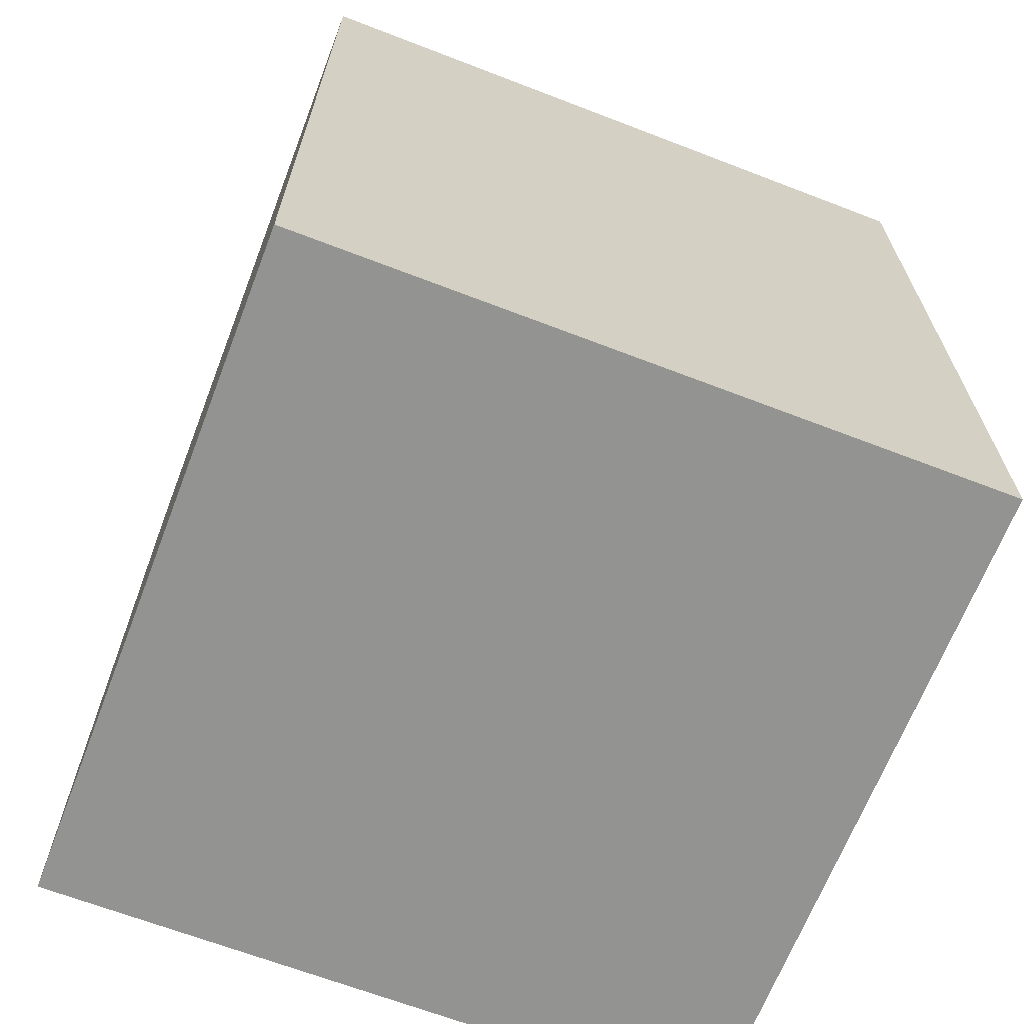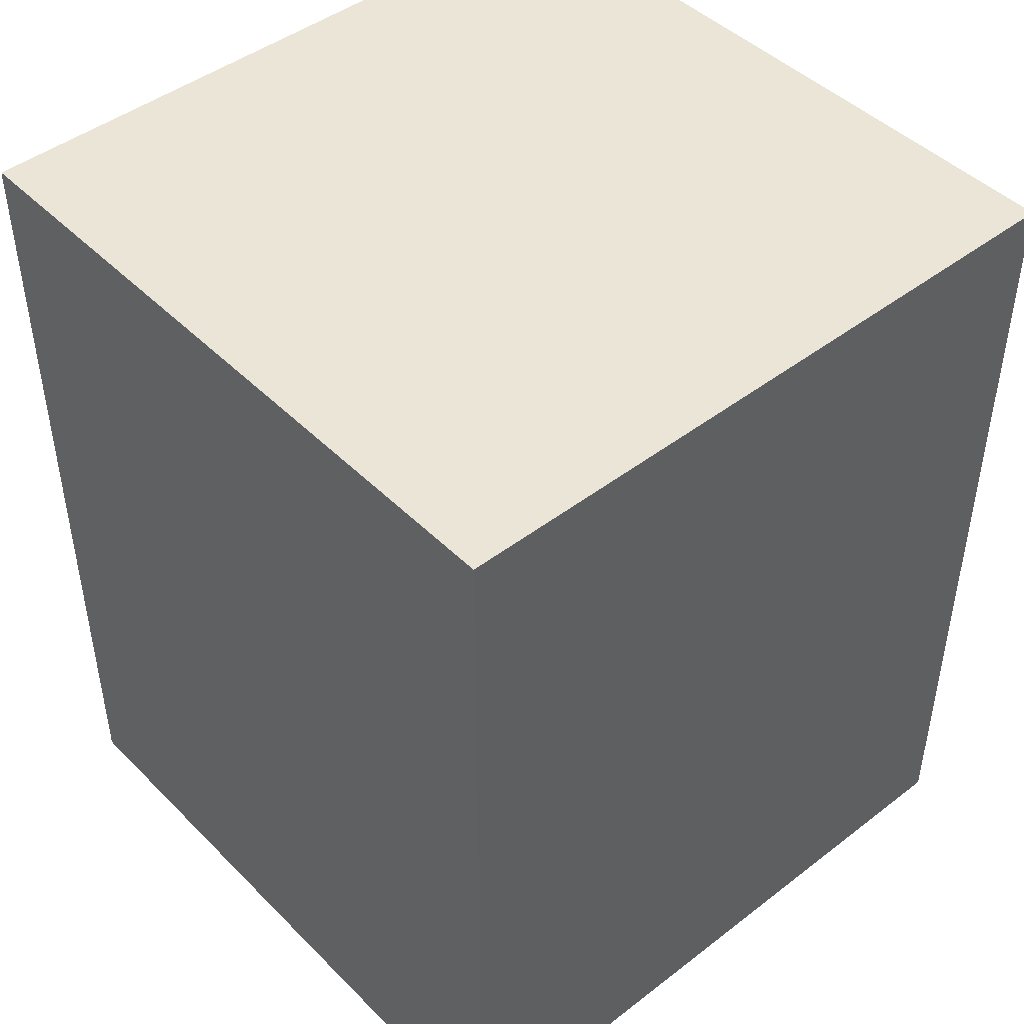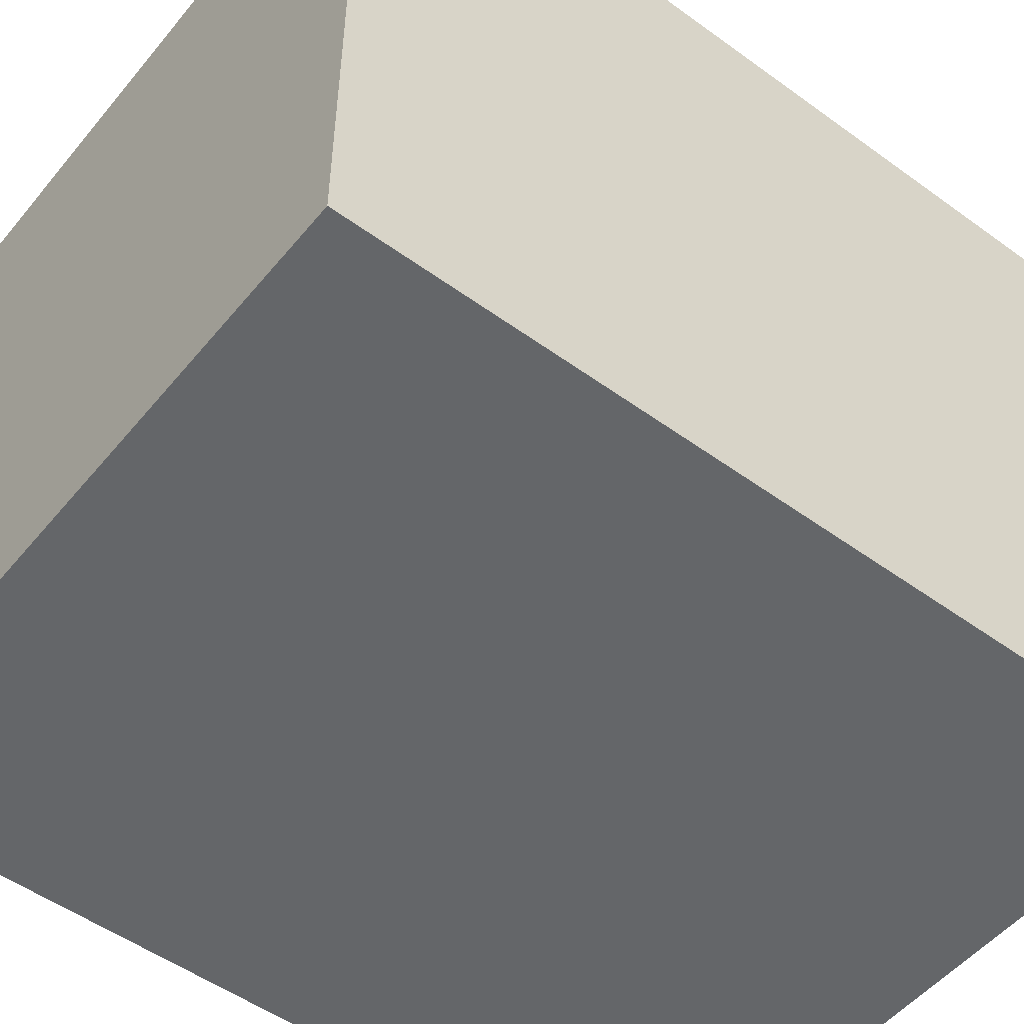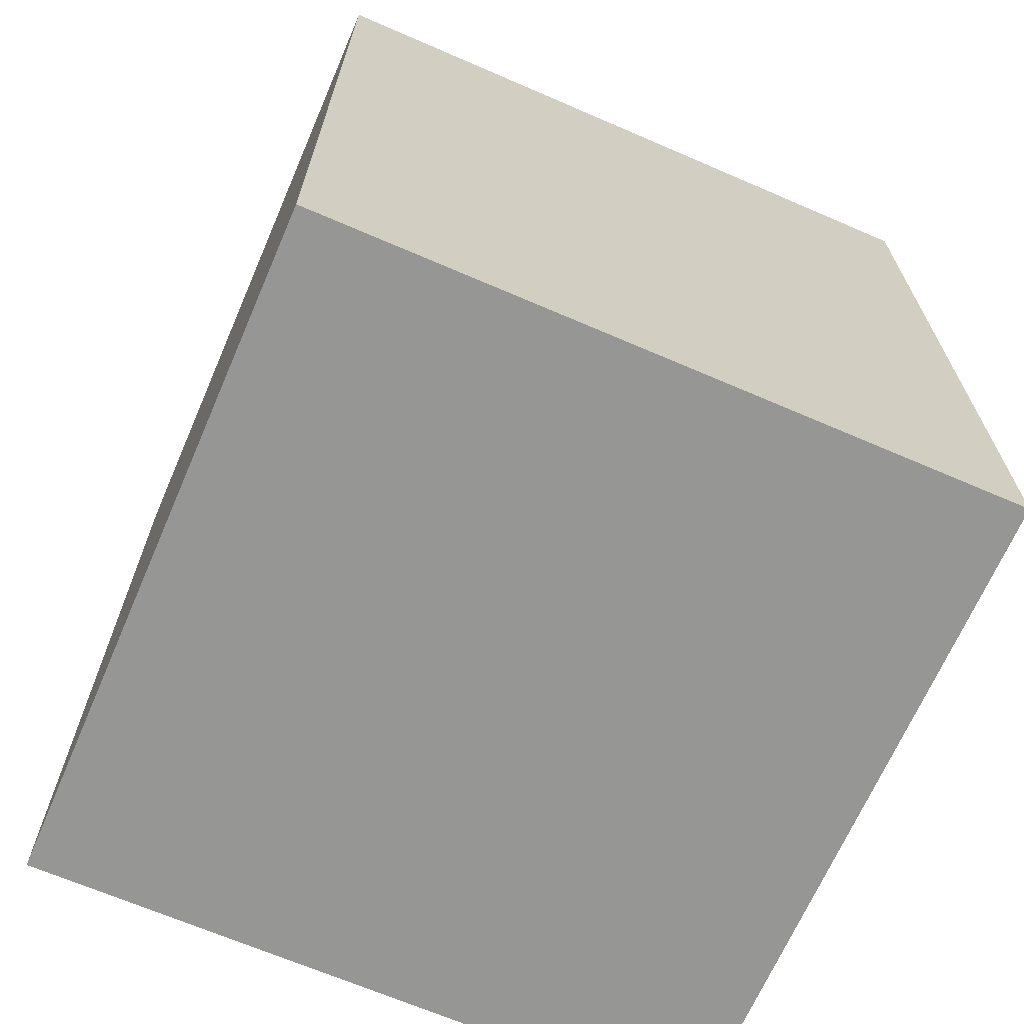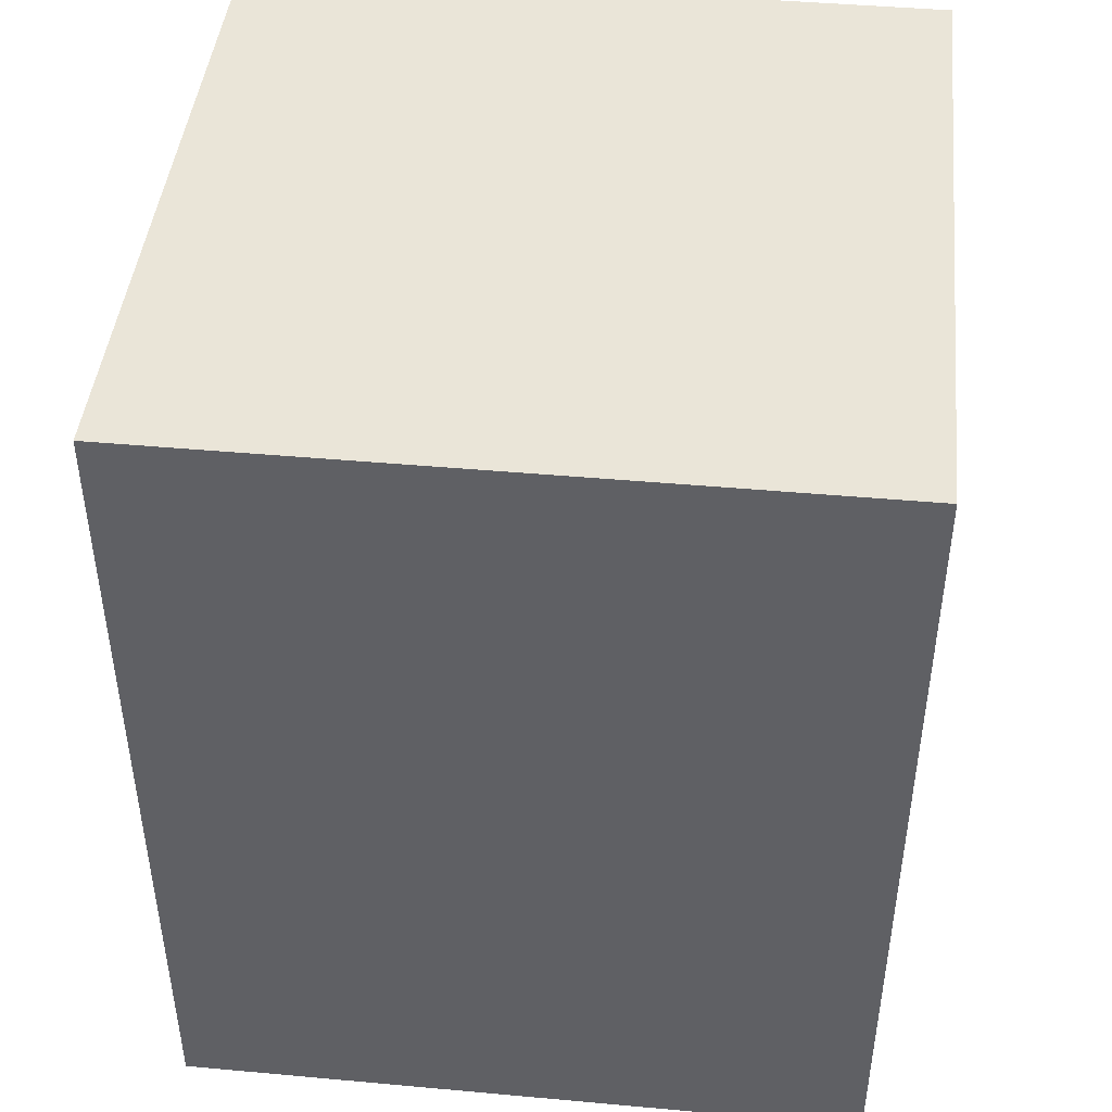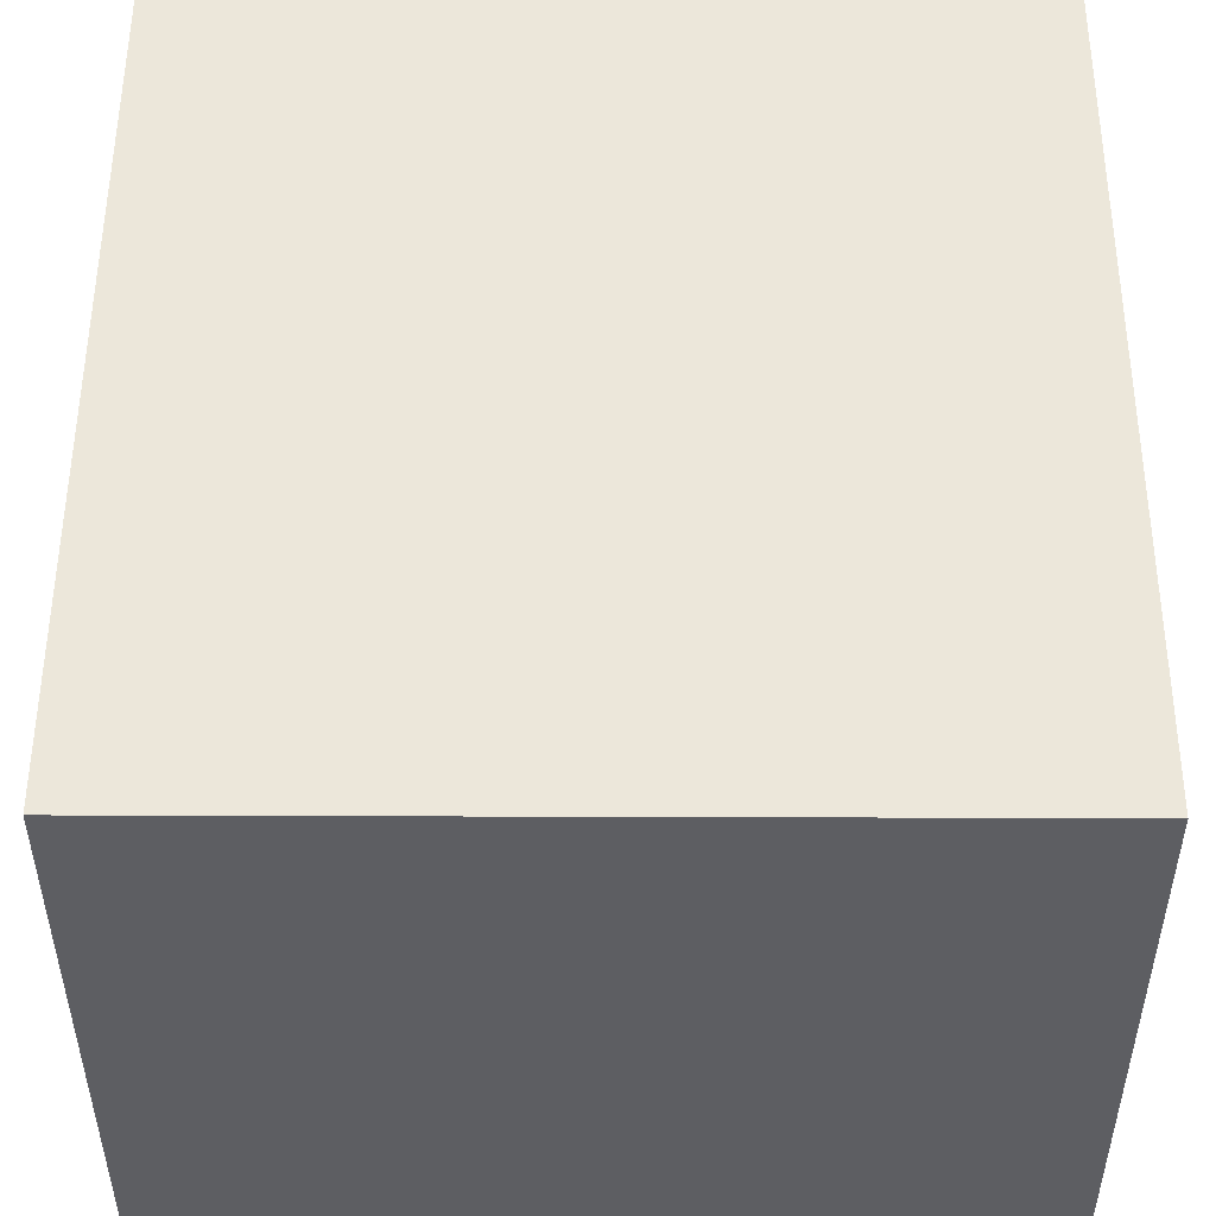
<metadata>
{"format":"obj","ext":"obj","renderer":"f3d","projection":"perspective","resolution":1024,"background":"white","views":[{"elev":-66.7,"azim":158.9,"up":"+Z"},{"elev":45.6,"azim":138.6,"up":"+Z"},{"elev":-51.7,"azim":51.8,"up":"+Y"},{"elev":-67.7,"azim":66.6,"up":"+Z"},{"elev":44.7,"azim":96.0,"up":"+Z"},{"elev":51.6,"azim":0.2,"up":"+Y"}]}
</metadata>
<code>
o roof_redflatsq5px
v -4.1 0 -9.8
v -4.3 0 -9.8
v -4.5 0 -9.8
v -4.2 0.1 -9.8
v -4.3 0.1 -9.8
v -4.2 0.2 -9.8
v -4.3 0.2 -9.8
v -4.4 0.2 -9.8
v -4.5 0.2 -9.8
v -4.1 0.3 -9.8
v -4.2 0.3 -9.8
v -4.1 0.4 -9.8
v -4.2 0.4 -9.8
v -4.3 0.4 -9.8
v -4.4 0.4 -9.8
v -4.5 0.4 -9.8
v -4.1 0 -10.3
v -4.3 0 -10.3
v -4.5 0 -10.3
v -4.2 0.1 -10.3
v -4.3 0.1 -10.3
v -4.2 0.2 -10.3
v -4.5 0.2 -10.3
v -4.2 0.3 -10.3
v -4.3 0.3 -10.3
v -4.4 0.3 -10.3
v -4.5 0.3 -10.3
v -4.1 0.4 -10.3
v -4.2 0.4 -10.3
v -4.3 0.4 -10.3
v -4.4 0.4 -10.3
v -4.5 0.4 -10.3
v -4.1 0 -9.8
v -4.1 0.3 -9.8
v -4.1 0.4 -9.8
v -4.1 0 -9.9
v -4.1 0.1 -9.9
v -4.1 0.3 -9.9
v -4.1 0.4 -9.9
v -4.1 0 -10.1
v -4.1 0.1 -10.1
v -4.1 0.2 -10.1
v -4.1 0.3 -10.1
v -4.1 0.4 -10.1
v -4.1 0.1 -10.2
v -4.1 0.2 -10.2
v -4.1 0.3 -10.2
v -4.1 0.4 -10.2
v -4.1 0 -10.3
v -4.1 0.4 -10.3
v -4.5 0 -9.8
v -4.5 0.2 -9.8
v -4.5 0.4 -9.8
v -4.5 0 -9.9
v -4.5 0.2 -9.9
v -4.5 0.3 -9.9
v -4.5 0.4 -9.9
v -4.5 0 -10.1
v -4.5 0.1 -10.1
v -4.5 0.3 -10.1
v -4.5 0.4 -10.1
v -4.5 0.1 -10.2
v -4.5 0.2 -10.2
v -4.5 0.3 -10.2
v -4.5 0.4 -10.2
v -4.5 0 -10.3
v -4.5 0.2 -10.3
v -4.5 0.3 -10.3
v -4.5 0.4 -10.3
v -4.1 0 -9.8
v -4.1 0 -9.9
v -4.1 0 -10.1
v -4.1 0 -10.3
v -4.2 0 -9.9
v -4.2 0 -10.1
v -4.2 0 -10.2
v -4.3 0 -9.8
v -4.3 0 -10.1
v -4.3 0 -10.2
v -4.3 0 -10.3
v -4.4 0 -9.9
v -4.4 0 -10.1
v -4.5 0 -9.8
v -4.5 0 -9.9
v -4.5 0 -10.1
v -4.5 0 -10.3
v -4.1 0.4 -9.8
v -4.1 0.4 -9.9
v -4.1 0.4 -10.1
v -4.1 0.4 -10.2
v -4.1 0.4 -10.3
v -4.2 0.4 -9.8
v -4.2 0.4 -9.9
v -4.2 0.4 -10.2
v -4.2 0.4 -10.3
v -4.3 0.4 -9.8
v -4.3 0.4 -10.1
v -4.3 0.4 -10.2
v -4.3 0.4 -10.3
v -4.4 0.4 -9.8
v -4.4 0.4 -9.9
v -4.4 0.4 -10.1
v -4.4 0.4 -10.2
v -4.4 0.4 -10.3
v -4.5 0.4 -9.8
v -4.5 0.4 -9.9
v -4.5 0.4 -10.1
v -4.5 0.4 -10.2
v -4.5 0.4 -10.3
f 4 2 1
f 5 3 2
f 5 2 4
f 6 4 1
f 6 5 4
f 7 3 5
f 7 5 6
f 8 3 7
f 9 3 8
f 10 6 1
f 10 7 6
f 11 7 10
f 12 11 10
f 13 7 11
f 13 11 12
f 14 8 7
f 14 7 13
f 15 9 8
f 15 8 14
f 16 9 15
f 17 18 20
f 18 19 21
f 20 18 21
f 17 20 22
f 20 21 22
f 21 19 23
f 22 21 23
f 17 22 24
f 22 23 24
f 24 23 25
f 25 23 26
f 26 23 27
f 17 24 28
f 24 25 29
f 28 24 29
f 25 26 30
f 29 25 30
f 26 27 31
f 30 26 31
f 31 27 32
f 36 34 33
f 37 34 36
f 38 35 34
f 38 34 37
f 39 35 38
f 40 37 36
f 41 38 37
f 41 37 40
f 41 39 38
f 42 39 41
f 43 39 42
f 44 39 43
f 45 41 40
f 45 42 41
f 46 43 42
f 46 42 45
f 47 44 43
f 47 43 46
f 48 44 47
f 49 46 45
f 49 45 40
f 49 48 47
f 49 47 46
f 50 48 49
f 51 52 54
f 52 53 55
f 54 52 55
f 55 53 56
f 56 53 57
f 54 55 58
f 55 56 58
f 58 56 59
f 56 57 60
f 59 56 60
f 60 57 61
f 58 59 62
f 59 60 62
f 60 61 62
f 62 61 63
f 63 61 64
f 64 61 65
f 58 62 66
f 62 63 66
f 63 64 67
f 66 63 67
f 64 65 68
f 67 64 68
f 68 65 69
f 74 71 70
f 74 72 71
f 75 73 72
f 75 72 74
f 76 73 75
f 77 74 70
f 77 75 74
f 78 76 75
f 78 75 77
f 79 73 76
f 79 76 78
f 80 73 79
f 81 78 77
f 81 79 78
f 81 80 79
f 82 80 81
f 83 81 77
f 84 82 81
f 84 81 83
f 85 80 82
f 85 82 84
f 86 80 85
f 87 88 92
f 88 89 93
f 92 88 93
f 90 91 94
f 89 90 94
f 94 91 95
f 92 93 96
f 93 89 97
f 96 93 97
f 89 94 97
f 94 95 97
f 97 95 98
f 98 95 99
f 96 97 100
f 97 98 100
f 100 98 101
f 101 98 102
f 98 99 103
f 102 98 103
f 103 99 104
f 100 101 105
f 101 102 106
f 105 101 106
f 102 103 107
f 106 102 107
f 103 104 108
f 107 103 108
f 108 104 109

</code>
